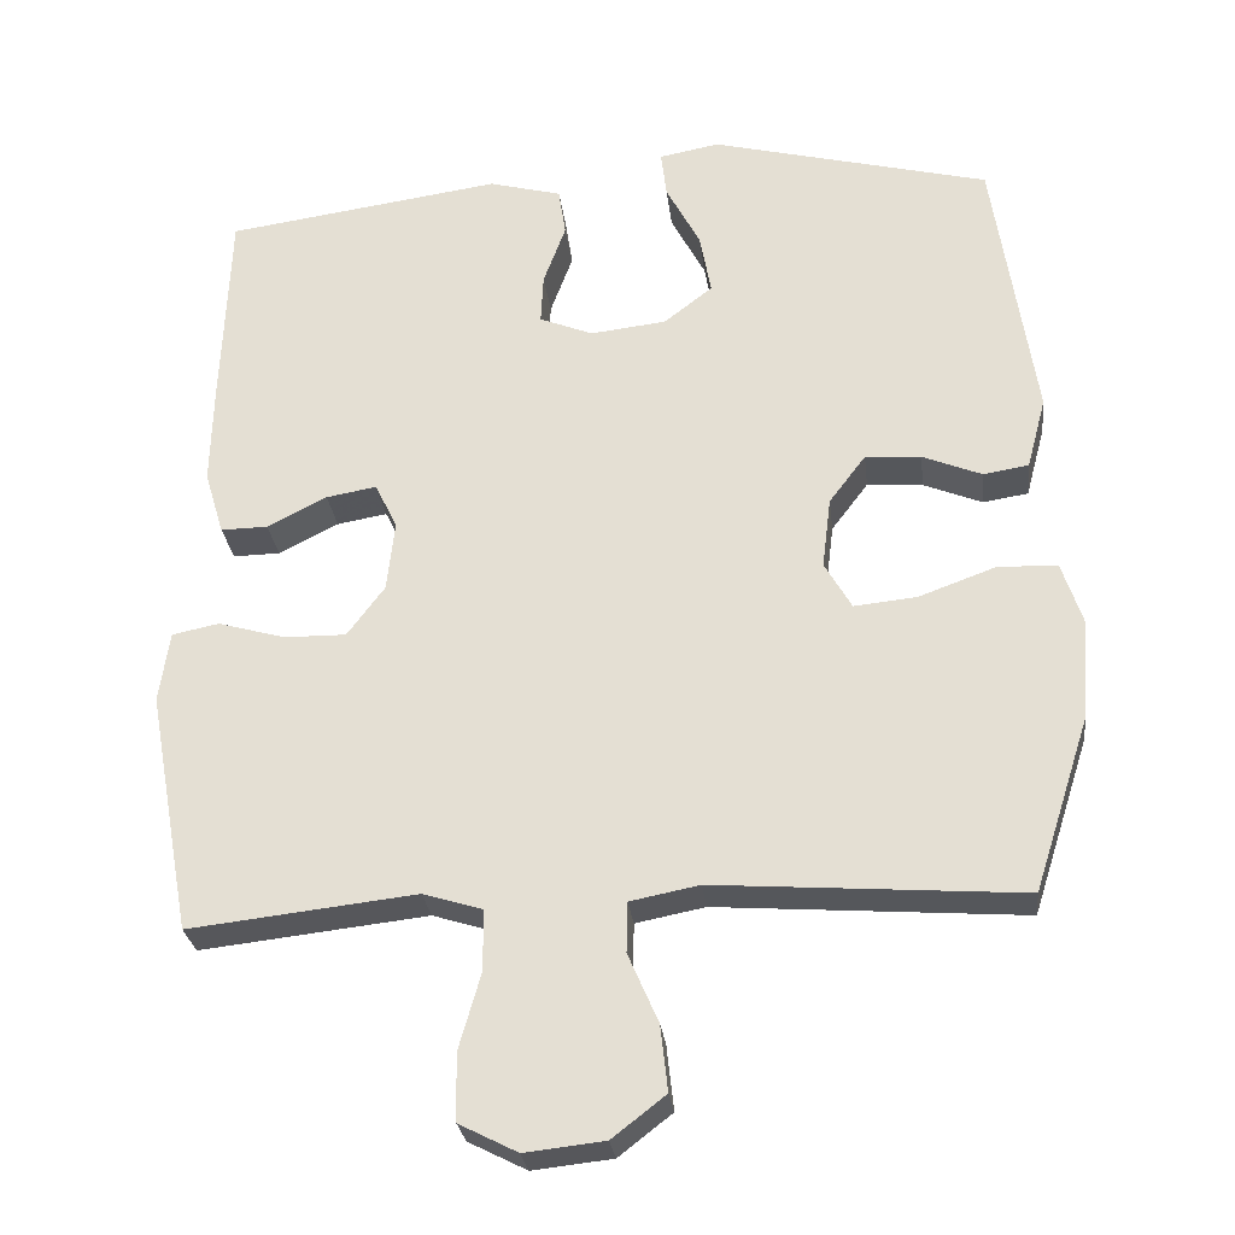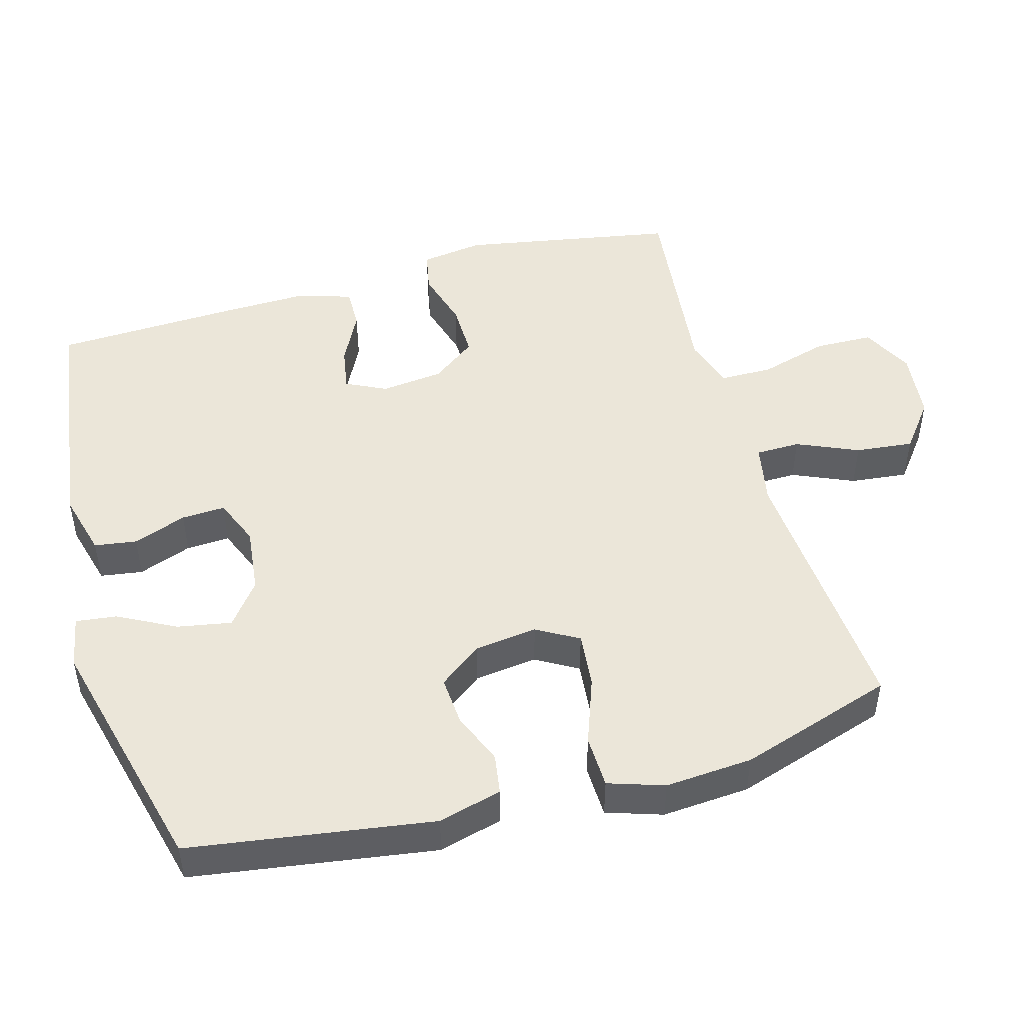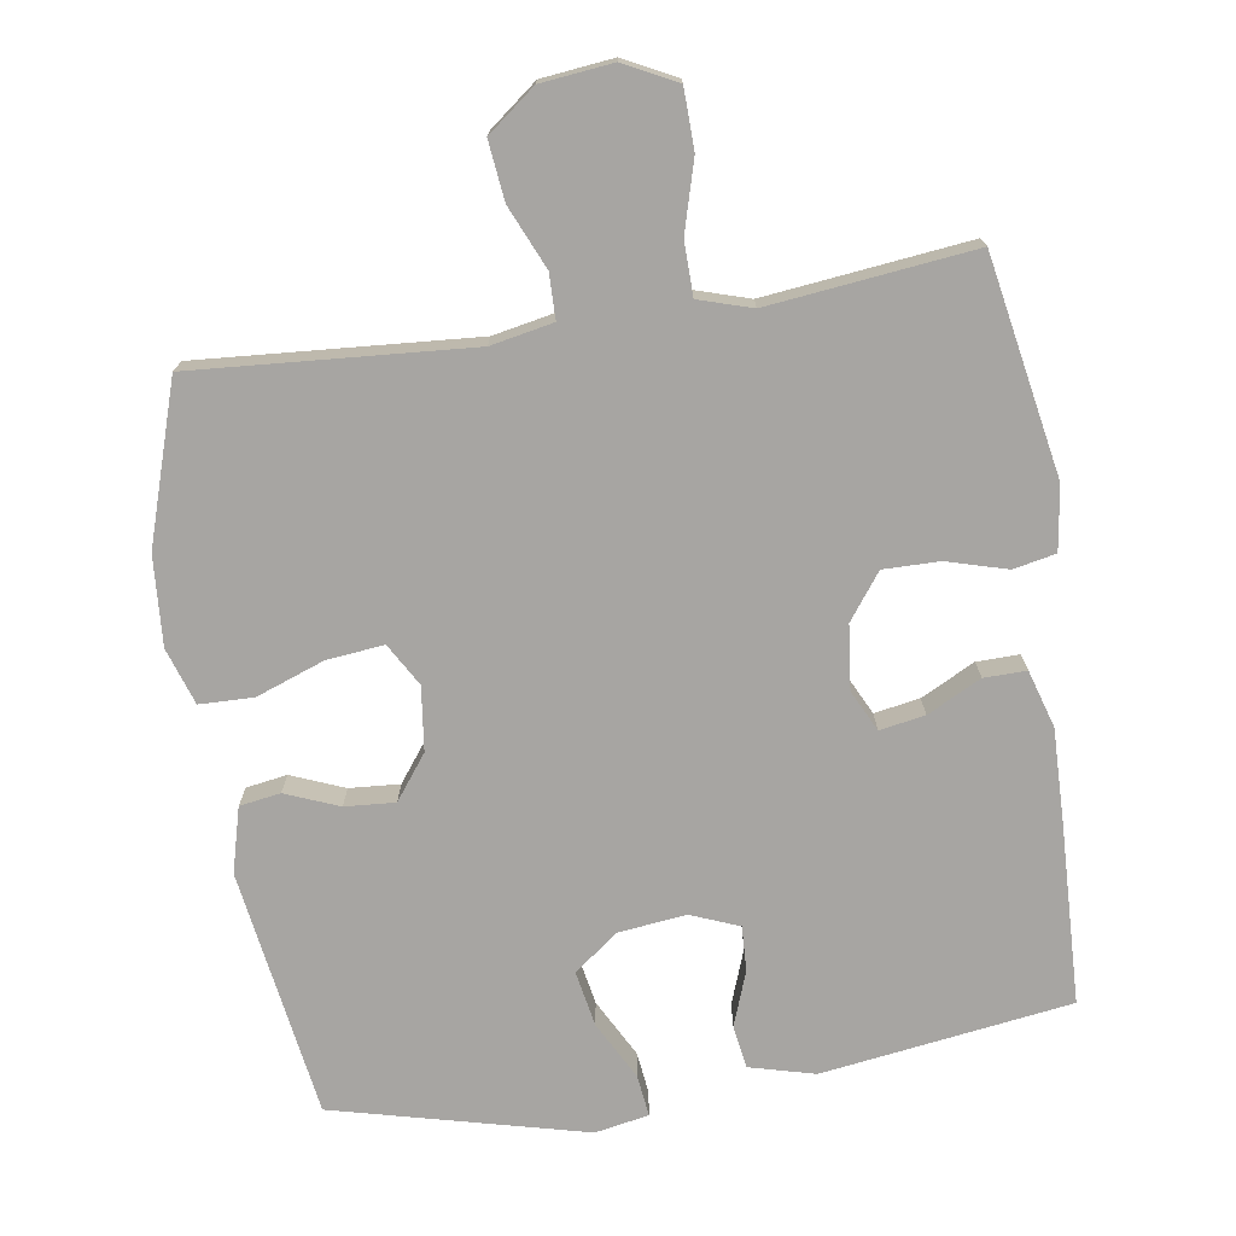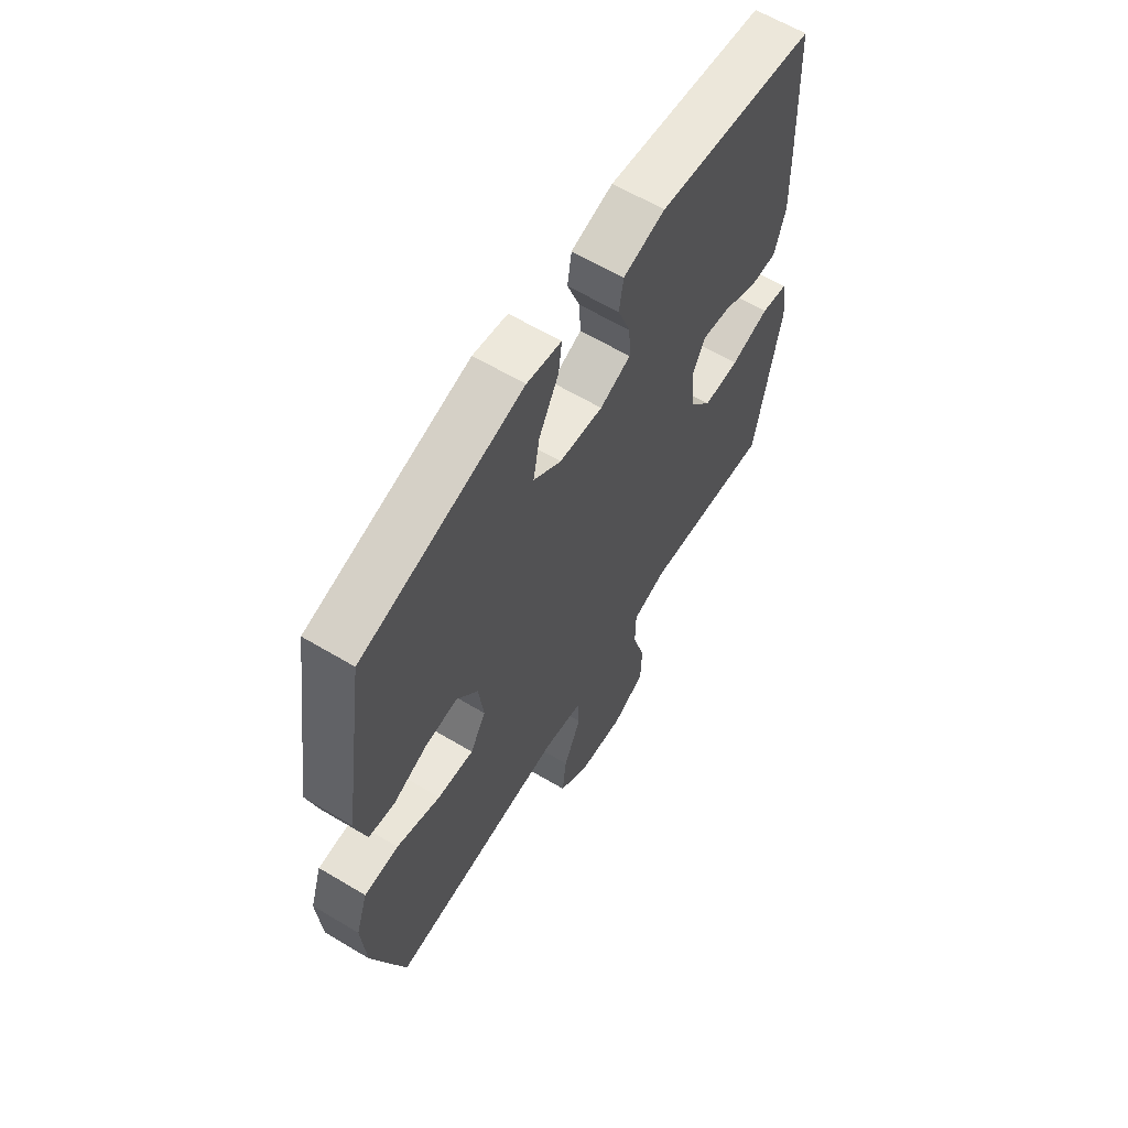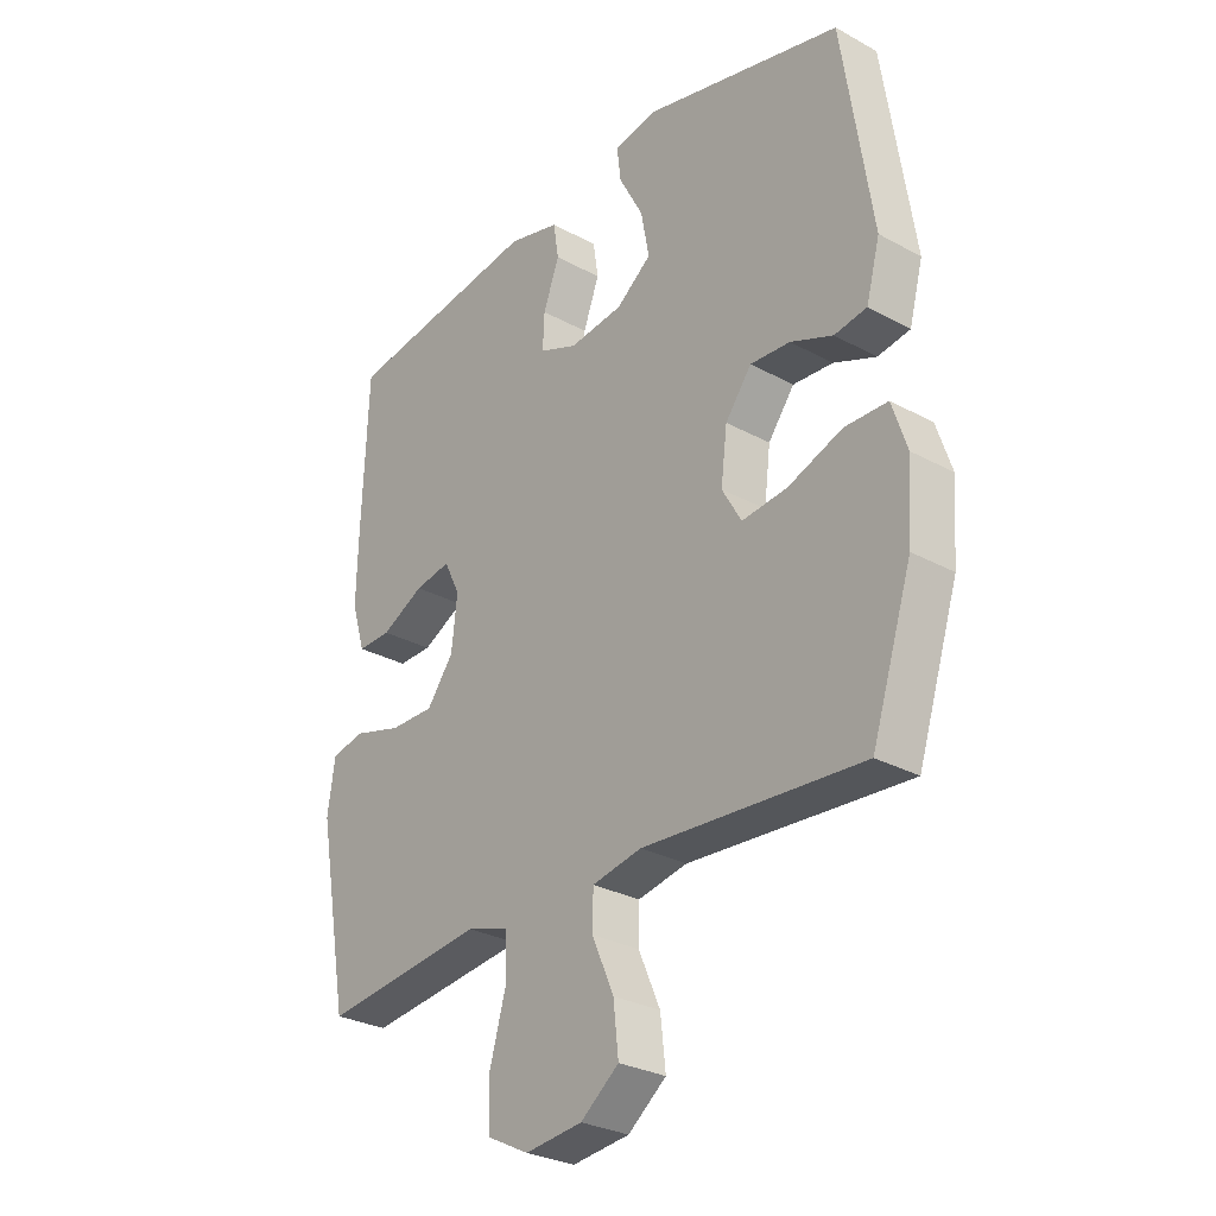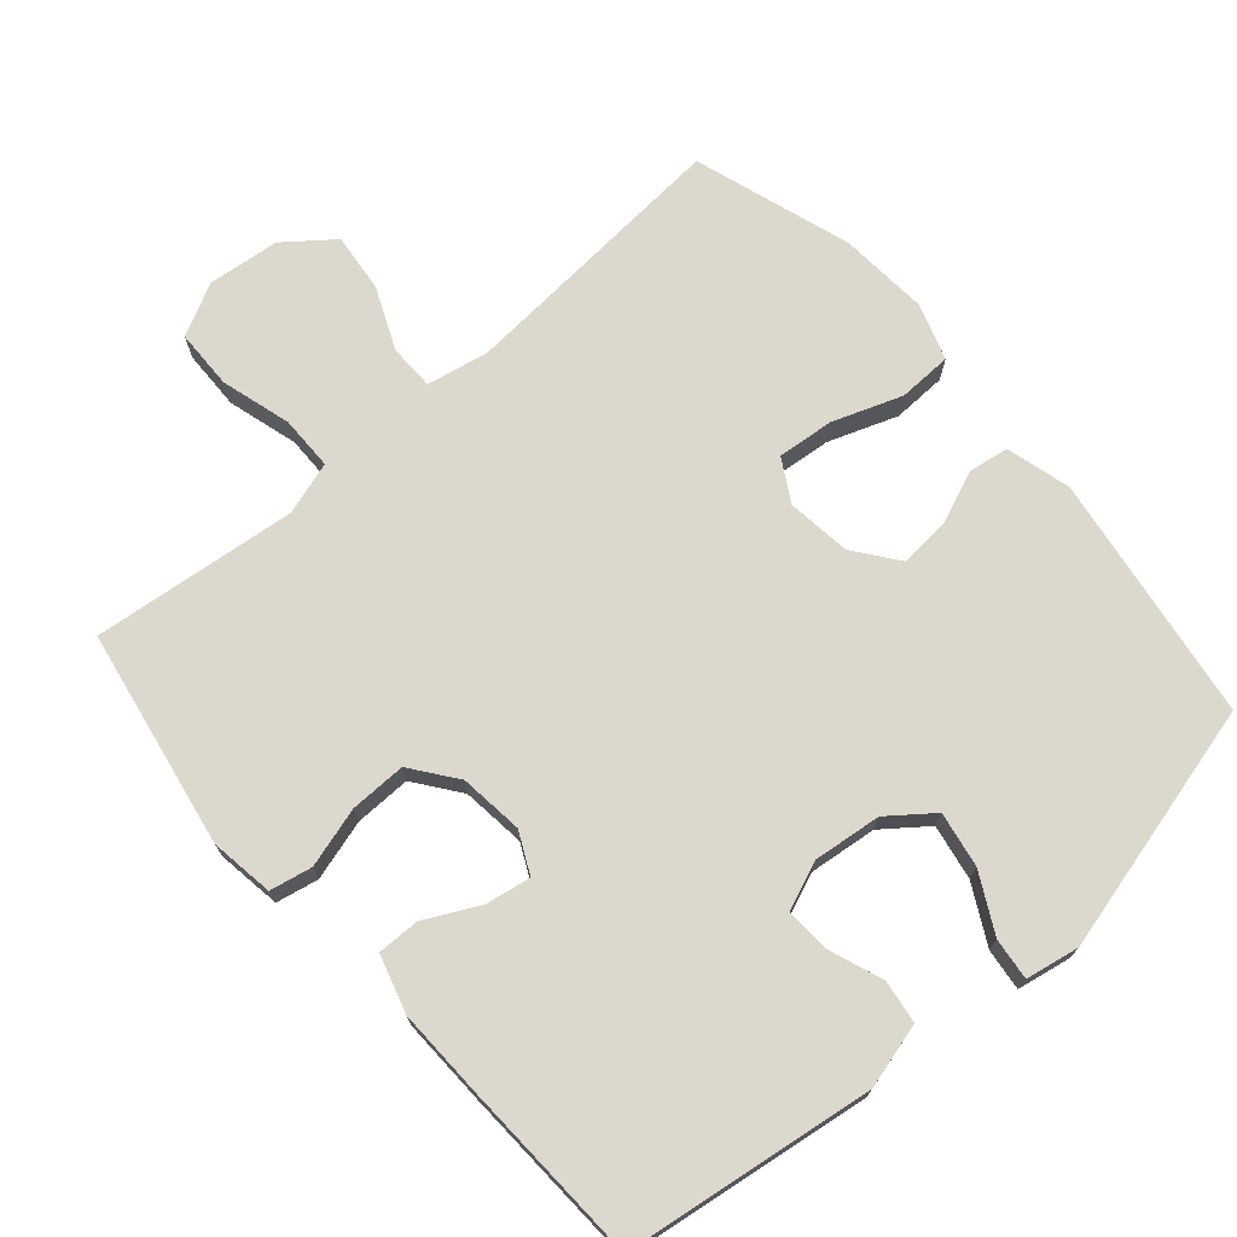
<metadata>
{"format":"obj","ext":"obj","renderer":"f3d","projection":"perspective","resolution":1024,"background":"white","views":[{"elev":-27.5,"azim":6.6,"up":"+Z"},{"elev":48.1,"azim":74.2,"up":"+Y"},{"elev":-73.9,"azim":-171.2,"up":"+Y"},{"elev":62.5,"azim":121.2,"up":"+Z"},{"elev":-28.9,"azim":50.8,"up":"+Z"},{"elev":72.3,"azim":-41.1,"up":"+Y"}]}
</metadata>
<code>
v -0.5 0.07 -0.5
v -0.555 0.07 -0.196
v -0.542 0.07 -0.107
v -0.483 0.07 -0.095
v -0.399 0.07 -0.119
v -0.321 0.07 -0.12
v -0.274 0.07 -0.057
v -0.264 0.07 0.032
v -0.292 0.07 0.089
v -0.355 0.07 0.078
v -0.43 0.07 0.04
v -0.489 0.07 0.039
v -0.513 0.07 0.119
v -0.51 0.07 0.244
v -0.5 0.07 0.5
v -0.153 0.07 0.549
v -0.062 0.07 0.525
v -0.053 0.07 0.465
v -0.081 0.07 0.389
v -0.084 0.07 0.327
v -0.017 0.07 0.3
v 0.078 0.07 0.311
v 0.139 0.07 0.358
v 0.125 0.07 0.435
v 0.082 0.07 0.516
v 0.075 0.07 0.574
v 0.15 0.07 0.588
v 0.5 0.07 0.5
v 0.552 0.07 0.155
v 0.528 0.07 0.065
v 0.471 0.07 0.056
v 0.397 0.07 0.086
v 0.327 0.07 0.091
v 0.281 0.07 0.03
v 0.27 0.07 -0.059
v 0.304 0.07 -0.118
v 0.383 0.07 -0.11
v 0.479 0.07 -0.075
v 0.554 0.07 -0.077
v 0.58 0.07 -0.156
v 0.571 0.07 -0.28
v 0.5 0.07 -0.5
v 0.115 0.07 -0.472
v 0.028 0.07 -0.489
v 0.027 0.07 -0.552
v 0.065 0.07 -0.639
v 0.074 0.07 -0.721
v 0.007 0.07 -0.773
v -0.093 0.07 -0.784
v -0.166 0.07 -0.747
v -0.168 0.07 -0.664
v -0.14 0.07 -0.566
v -0.141 0.07 -0.491
v -0.215 0.07 -0.468
v -0.331 0.07 -0.481
v -0.5 0 -0.5
v -0.555 0 -0.196
v -0.542 0 -0.107
v -0.483 0 -0.095
v -0.399 0 -0.119
v -0.321 0 -0.12
v -0.274 0 -0.057
v -0.264 0 0.032
v -0.292 0 0.089
v -0.355 0 0.078
v -0.43 0 0.04
v -0.489 0 0.039
v -0.513 0 0.119
v -0.51 0 0.244
v -0.5 0 0.5
v -0.153 0 0.549
v -0.062 0 0.525
v -0.053 0 0.465
v -0.081 0 0.389
v -0.084 0 0.327
v -0.017 0 0.3
v 0.078 0 0.311
v 0.139 0 0.358
v 0.125 0 0.435
v 0.082 0 0.516
v 0.075 0 0.574
v 0.15 0 0.588
v 0.5 0 0.5
v 0.552 0 0.155
v 0.528 0 0.065
v 0.471 0 0.056
v 0.397 0 0.086
v 0.327 0 0.091
v 0.281 0 0.03
v 0.27 0 -0.059
v 0.304 0 -0.118
v 0.383 0 -0.11
v 0.479 0 -0.075
v 0.554 0 -0.077
v 0.58 0 -0.156
v 0.571 0 -0.28
v 0.5 0 -0.5
v 0.115 0 -0.472
v 0.028 0 -0.489
v 0.027 0 -0.552
v 0.065 0 -0.639
v 0.074 0 -0.721
v 0.007 0 -0.773
v -0.093 0 -0.784
v -0.166 0 -0.747
v -0.168 0 -0.664
v -0.14 0 -0.566
v -0.141 0 -0.491
v -0.215 0 -0.468
v -0.331 0 -0.481
f 50 51 52
f 49 50 52
f 48 49 52
f 47 48 52
f 46 47 52
f 45 46 52
f 44 45 52 53
f 43 44 53 54
f 41 42 43
f 40 41 43
f 39 40 43
f 38 39 43
f 37 38 43
f 36 37 43 54
f 30 31 32
f 29 30 32
f 28 29 32
f 27 28 32
f 26 27 32
f 25 26 32
f 24 25 32
f 23 24 32 33
f 22 23 33 34
f 17 18 19
f 16 17 19
f 15 16 19
f 14 15 19
f 13 14 19
f 12 13 19
f 11 12 19
f 10 11 19
f 9 10 19 20
f 8 9 20 21
f 3 4 5
f 2 3 5
f 1 2 5
f 55 1 5
f 55 5 6
f 55 6 7
f 54 55 7
f 36 54 7
f 35 36 7
f 22 34 35
f 21 22 35
f 8 21 35
f 7 8 35
f 107 106 105
f 107 105 104
f 107 104 103
f 107 103 102
f 107 102 101
f 107 101 100
f 108 107 100 99
f 109 108 99 98
f 98 97 96
f 98 96 95
f 98 95 94
f 98 94 93
f 98 93 92
f 109 98 92 91
f 87 86 85
f 87 85 84
f 87 84 83
f 87 83 82
f 87 82 81
f 87 81 80
f 87 80 79
f 88 87 79 78
f 89 88 78 77
f 74 73 72
f 74 72 71
f 74 71 70
f 74 70 69
f 74 69 68
f 74 68 67
f 74 67 66
f 74 66 65
f 75 74 65 64
f 76 75 64 63
f 60 59 58
f 60 58 57
f 60 57 56
f 60 56 110
f 61 60 110
f 62 61 110
f 62 110 109
f 62 109 91
f 62 91 90
f 90 89 77
f 90 77 76
f 90 76 63
f 90 63 62
f 1 56 57 2
f 2 57 58 3
f 3 58 59 4
f 4 59 60 5
f 5 60 61 6
f 6 61 62 7
f 7 62 63 8
f 8 63 64 9
f 9 64 65 10
f 10 65 66 11
f 11 66 67 12
f 12 67 68 13
f 13 68 69 14
f 14 69 70 15
f 15 70 71 16
f 16 71 72 17
f 17 72 73 18
f 18 73 74 19
f 19 74 75 20
f 20 75 76 21
f 21 76 77 22
f 22 77 78 23
f 23 78 79 24
f 24 79 80 25
f 25 80 81 26
f 26 81 82 27
f 27 82 83 28
f 28 83 84 29
f 29 84 85 30
f 30 85 86 31
f 31 86 87 32
f 32 87 88 33
f 33 88 89 34
f 34 89 90 35
f 35 90 91 36
f 36 91 92 37
f 37 92 93 38
f 38 93 94 39
f 39 94 95 40
f 40 95 96 41
f 41 96 97 42
f 42 97 98 43
f 43 98 99 44
f 44 99 100 45
f 45 100 101 46
f 46 101 102 47
f 47 102 103 48
f 48 103 104 49
f 49 104 105 50
f 50 105 106 51
f 51 106 107 52
f 52 107 108 53
f 53 108 109 54
f 54 109 110 55
f 55 110 56 1

</code>
